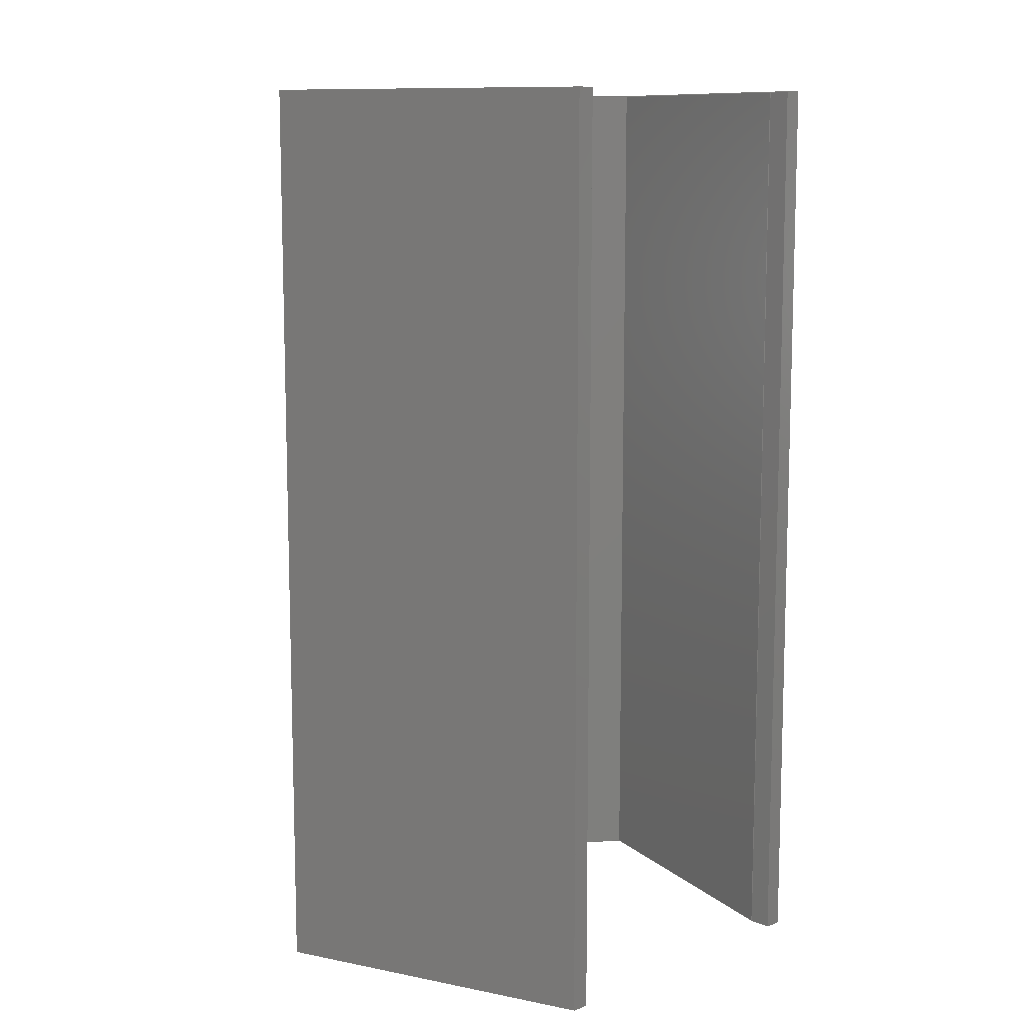
<metadata>
{"format":"step","ext":"step","renderer":"f3d","projection":"perspective","resolution":1024,"background":"white","views":[{"elev":10.5,"azim":-45.0,"up":"+Y"}]}
</metadata>
<code>
ISO-10303-21;
DATA;
#1=MECHANICAL_DESIGN_GEOMETRIC_PRESENTATION_REPRESENTATION('',(#4),#438);
#2=SHAPE_REPRESENTATION_RELATIONSHIP('SRR','None',#445,#3);
#3=ADVANCED_BREP_SHAPE_REPRESENTATION('',(#5),#437);
#4=STYLED_ITEM('',(#455),#5);
#5=MANIFOLD_SOLID_BREP('Body1',#266);
#6=FACE_OUTER_BOUND('',#20,.T.);
#7=FACE_OUTER_BOUND('',#21,.T.);
#8=FACE_OUTER_BOUND('',#22,.T.);
#9=FACE_OUTER_BOUND('',#23,.T.);
#10=FACE_OUTER_BOUND('',#24,.T.);
#11=FACE_OUTER_BOUND('',#25,.T.);
#12=FACE_OUTER_BOUND('',#26,.T.);
#13=FACE_OUTER_BOUND('',#27,.T.);
#14=FACE_OUTER_BOUND('',#28,.T.);
#15=FACE_OUTER_BOUND('',#29,.T.);
#16=FACE_OUTER_BOUND('',#30,.T.);
#17=FACE_OUTER_BOUND('',#31,.T.);
#18=FACE_OUTER_BOUND('',#32,.T.);
#19=FACE_OUTER_BOUND('',#33,.T.);
#20=EDGE_LOOP('',(#166,#167,#168,#169));
#21=EDGE_LOOP('',(#170,#171,#172,#173));
#22=EDGE_LOOP('',(#174,#175,#176,#177));
#23=EDGE_LOOP('',(#178,#179,#180,#181));
#24=EDGE_LOOP('',(#182,#183,#184,#185));
#25=EDGE_LOOP('',(#186,#187,#188,#189));
#26=EDGE_LOOP('',(#190,#191,#192,#193));
#27=EDGE_LOOP('',(#194,#195,#196,#197));
#28=EDGE_LOOP('',(#198,#199,#200,#201));
#29=EDGE_LOOP('',(#202,#203,#204,#205));
#30=EDGE_LOOP('',(#206,#207,#208,#209));
#31=EDGE_LOOP('',(#210,#211,#212,#213));
#32=EDGE_LOOP('',(#214,#215,#216,#217,#218,#219,#220,#221,#222,#223,#224,
#225));
#33=EDGE_LOOP('',(#226,#227,#228,#229,#230,#231,#232,#233,#234,#235,#236,
#237));
#34=LINE('',#364,#70);
#35=LINE('',#366,#71);
#36=LINE('',#368,#72);
#37=LINE('',#369,#73);
#38=LINE('',#372,#74);
#39=LINE('',#374,#75);
#40=LINE('',#375,#76);
#41=LINE('',#378,#77);
#42=LINE('',#380,#78);
#43=LINE('',#381,#79);
#44=LINE('',#384,#80);
#45=LINE('',#386,#81);
#46=LINE('',#387,#82);
#47=LINE('',#390,#83);
#48=LINE('',#392,#84);
#49=LINE('',#393,#85);
#50=LINE('',#396,#86);
#51=LINE('',#398,#87);
#52=LINE('',#399,#88);
#53=LINE('',#402,#89);
#54=LINE('',#404,#90);
#55=LINE('',#405,#91);
#56=LINE('',#408,#92);
#57=LINE('',#410,#93);
#58=LINE('',#411,#94);
#59=LINE('',#414,#95);
#60=LINE('',#416,#96);
#61=LINE('',#417,#97);
#62=LINE('',#420,#98);
#63=LINE('',#422,#99);
#64=LINE('',#423,#100);
#65=LINE('',#426,#101);
#66=LINE('',#428,#102);
#67=LINE('',#429,#103);
#68=LINE('',#431,#104);
#69=LINE('',#432,#105);
#70=VECTOR('',#298,1);
#71=VECTOR('',#299,1);
#72=VECTOR('',#300,1);
#73=VECTOR('',#301,1);
#74=VECTOR('',#304,1);
#75=VECTOR('',#305,1);
#76=VECTOR('',#306,1);
#77=VECTOR('',#309,1);
#78=VECTOR('',#310,1);
#79=VECTOR('',#311,1);
#80=VECTOR('',#314,1);
#81=VECTOR('',#315,1);
#82=VECTOR('',#316,1);
#83=VECTOR('',#319,1);
#84=VECTOR('',#320,1);
#85=VECTOR('',#321,1);
#86=VECTOR('',#324,1);
#87=VECTOR('',#325,1);
#88=VECTOR('',#326,1);
#89=VECTOR('',#329,1);
#90=VECTOR('',#330,1);
#91=VECTOR('',#331,1);
#92=VECTOR('',#334,1);
#93=VECTOR('',#335,1);
#94=VECTOR('',#336,1);
#95=VECTOR('',#339,1);
#96=VECTOR('',#340,1);
#97=VECTOR('',#341,1);
#98=VECTOR('',#344,1);
#99=VECTOR('',#345,1);
#100=VECTOR('',#346,1);
#101=VECTOR('',#349,1);
#102=VECTOR('',#350,1);
#103=VECTOR('',#351,1);
#104=VECTOR('',#354,1);
#105=VECTOR('',#355,1);
#106=VERTEX_POINT('',#362);
#107=VERTEX_POINT('',#363);
#108=VERTEX_POINT('',#365);
#109=VERTEX_POINT('',#367);
#110=VERTEX_POINT('',#371);
#111=VERTEX_POINT('',#373);
#112=VERTEX_POINT('',#377);
#113=VERTEX_POINT('',#379);
#114=VERTEX_POINT('',#383);
#115=VERTEX_POINT('',#385);
#116=VERTEX_POINT('',#389);
#117=VERTEX_POINT('',#391);
#118=VERTEX_POINT('',#395);
#119=VERTEX_POINT('',#397);
#120=VERTEX_POINT('',#401);
#121=VERTEX_POINT('',#403);
#122=VERTEX_POINT('',#407);
#123=VERTEX_POINT('',#409);
#124=VERTEX_POINT('',#413);
#125=VERTEX_POINT('',#415);
#126=VERTEX_POINT('',#419);
#127=VERTEX_POINT('',#421);
#128=VERTEX_POINT('',#425);
#129=VERTEX_POINT('',#427);
#130=EDGE_CURVE('',#106,#107,#34,.T.);
#131=EDGE_CURVE('',#106,#108,#35,.T.);
#132=EDGE_CURVE('',#109,#108,#36,.T.);
#133=EDGE_CURVE('',#107,#109,#37,.T.);
#134=EDGE_CURVE('',#107,#110,#38,.T.);
#135=EDGE_CURVE('',#111,#109,#39,.T.);
#136=EDGE_CURVE('',#110,#111,#40,.T.);
#137=EDGE_CURVE('',#110,#112,#41,.T.);
#138=EDGE_CURVE('',#113,#111,#42,.T.);
#139=EDGE_CURVE('',#112,#113,#43,.T.);
#140=EDGE_CURVE('',#112,#114,#44,.T.);
#141=EDGE_CURVE('',#115,#113,#45,.T.);
#142=EDGE_CURVE('',#114,#115,#46,.T.);
#143=EDGE_CURVE('',#114,#116,#47,.T.);
#144=EDGE_CURVE('',#117,#115,#48,.T.);
#145=EDGE_CURVE('',#116,#117,#49,.T.);
#146=EDGE_CURVE('',#118,#116,#50,.T.);
#147=EDGE_CURVE('',#119,#117,#51,.T.);
#148=EDGE_CURVE('',#118,#119,#52,.T.);
#149=EDGE_CURVE('',#120,#118,#53,.T.);
#150=EDGE_CURVE('',#121,#119,#54,.T.);
#151=EDGE_CURVE('',#120,#121,#55,.T.);
#152=EDGE_CURVE('',#122,#120,#56,.T.);
#153=EDGE_CURVE('',#123,#121,#57,.T.);
#154=EDGE_CURVE('',#122,#123,#58,.T.);
#155=EDGE_CURVE('',#124,#122,#59,.T.);
#156=EDGE_CURVE('',#125,#123,#60,.T.);
#157=EDGE_CURVE('',#124,#125,#61,.T.);
#158=EDGE_CURVE('',#126,#124,#62,.T.);
#159=EDGE_CURVE('',#127,#125,#63,.T.);
#160=EDGE_CURVE('',#126,#127,#64,.T.);
#161=EDGE_CURVE('',#128,#126,#65,.T.);
#162=EDGE_CURVE('',#129,#127,#66,.T.);
#163=EDGE_CURVE('',#128,#129,#67,.T.);
#164=EDGE_CURVE('',#106,#128,#68,.T.);
#165=EDGE_CURVE('',#108,#129,#69,.T.);
#166=ORIENTED_EDGE('',*,*,#130,.F.);
#167=ORIENTED_EDGE('',*,*,#131,.T.);
#168=ORIENTED_EDGE('',*,*,#132,.F.);
#169=ORIENTED_EDGE('',*,*,#133,.F.);
#170=ORIENTED_EDGE('',*,*,#134,.F.);
#171=ORIENTED_EDGE('',*,*,#133,.T.);
#172=ORIENTED_EDGE('',*,*,#135,.F.);
#173=ORIENTED_EDGE('',*,*,#136,.F.);
#174=ORIENTED_EDGE('',*,*,#137,.F.);
#175=ORIENTED_EDGE('',*,*,#136,.T.);
#176=ORIENTED_EDGE('',*,*,#138,.F.);
#177=ORIENTED_EDGE('',*,*,#139,.F.);
#178=ORIENTED_EDGE('',*,*,#140,.F.);
#179=ORIENTED_EDGE('',*,*,#139,.T.);
#180=ORIENTED_EDGE('',*,*,#141,.F.);
#181=ORIENTED_EDGE('',*,*,#142,.F.);
#182=ORIENTED_EDGE('',*,*,#143,.F.);
#183=ORIENTED_EDGE('',*,*,#142,.T.);
#184=ORIENTED_EDGE('',*,*,#144,.F.);
#185=ORIENTED_EDGE('',*,*,#145,.F.);
#186=ORIENTED_EDGE('',*,*,#146,.T.);
#187=ORIENTED_EDGE('',*,*,#145,.T.);
#188=ORIENTED_EDGE('',*,*,#147,.F.);
#189=ORIENTED_EDGE('',*,*,#148,.F.);
#190=ORIENTED_EDGE('',*,*,#149,.T.);
#191=ORIENTED_EDGE('',*,*,#148,.T.);
#192=ORIENTED_EDGE('',*,*,#150,.F.);
#193=ORIENTED_EDGE('',*,*,#151,.F.);
#194=ORIENTED_EDGE('',*,*,#152,.T.);
#195=ORIENTED_EDGE('',*,*,#151,.T.);
#196=ORIENTED_EDGE('',*,*,#153,.F.);
#197=ORIENTED_EDGE('',*,*,#154,.F.);
#198=ORIENTED_EDGE('',*,*,#155,.T.);
#199=ORIENTED_EDGE('',*,*,#154,.T.);
#200=ORIENTED_EDGE('',*,*,#156,.F.);
#201=ORIENTED_EDGE('',*,*,#157,.F.);
#202=ORIENTED_EDGE('',*,*,#158,.T.);
#203=ORIENTED_EDGE('',*,*,#157,.T.);
#204=ORIENTED_EDGE('',*,*,#159,.F.);
#205=ORIENTED_EDGE('',*,*,#160,.F.);
#206=ORIENTED_EDGE('',*,*,#161,.T.);
#207=ORIENTED_EDGE('',*,*,#160,.T.);
#208=ORIENTED_EDGE('',*,*,#162,.F.);
#209=ORIENTED_EDGE('',*,*,#163,.F.);
#210=ORIENTED_EDGE('',*,*,#164,.T.);
#211=ORIENTED_EDGE('',*,*,#163,.T.);
#212=ORIENTED_EDGE('',*,*,#165,.F.);
#213=ORIENTED_EDGE('',*,*,#131,.F.);
#214=ORIENTED_EDGE('',*,*,#165,.T.);
#215=ORIENTED_EDGE('',*,*,#162,.T.);
#216=ORIENTED_EDGE('',*,*,#159,.T.);
#217=ORIENTED_EDGE('',*,*,#156,.T.);
#218=ORIENTED_EDGE('',*,*,#153,.T.);
#219=ORIENTED_EDGE('',*,*,#150,.T.);
#220=ORIENTED_EDGE('',*,*,#147,.T.);
#221=ORIENTED_EDGE('',*,*,#144,.T.);
#222=ORIENTED_EDGE('',*,*,#141,.T.);
#223=ORIENTED_EDGE('',*,*,#138,.T.);
#224=ORIENTED_EDGE('',*,*,#135,.T.);
#225=ORIENTED_EDGE('',*,*,#132,.T.);
#226=ORIENTED_EDGE('',*,*,#164,.F.);
#227=ORIENTED_EDGE('',*,*,#130,.T.);
#228=ORIENTED_EDGE('',*,*,#134,.T.);
#229=ORIENTED_EDGE('',*,*,#137,.T.);
#230=ORIENTED_EDGE('',*,*,#140,.T.);
#231=ORIENTED_EDGE('',*,*,#143,.T.);
#232=ORIENTED_EDGE('',*,*,#146,.F.);
#233=ORIENTED_EDGE('',*,*,#149,.F.);
#234=ORIENTED_EDGE('',*,*,#152,.F.);
#235=ORIENTED_EDGE('',*,*,#155,.F.);
#236=ORIENTED_EDGE('',*,*,#158,.F.);
#237=ORIENTED_EDGE('',*,*,#161,.F.);
#238=PLANE('',#280);
#239=PLANE('',#281);
#240=PLANE('',#282);
#241=PLANE('',#283);
#242=PLANE('',#284);
#243=PLANE('',#285);
#244=PLANE('',#286);
#245=PLANE('',#287);
#246=PLANE('',#288);
#247=PLANE('',#289);
#248=PLANE('',#290);
#249=PLANE('',#291);
#250=PLANE('',#292);
#251=PLANE('',#293);
#252=ADVANCED_FACE('',(#6),#238,.T.);
#253=ADVANCED_FACE('',(#7),#239,.T.);
#254=ADVANCED_FACE('',(#8),#240,.T.);
#255=ADVANCED_FACE('',(#9),#241,.T.);
#256=ADVANCED_FACE('',(#10),#242,.T.);
#257=ADVANCED_FACE('',(#11),#243,.T.);
#258=ADVANCED_FACE('',(#12),#244,.T.);
#259=ADVANCED_FACE('',(#13),#245,.T.);
#260=ADVANCED_FACE('',(#14),#246,.T.);
#261=ADVANCED_FACE('',(#15),#247,.T.);
#262=ADVANCED_FACE('',(#16),#248,.T.);
#263=ADVANCED_FACE('',(#17),#249,.T.);
#264=ADVANCED_FACE('',(#18),#250,.T.);
#265=ADVANCED_FACE('',(#19),#251,.F.);
#266=CLOSED_SHELL('',(#252,#253,#254,#255,#256,#257,#258,#259,#260,#261,
#262,#263,#264,#265));
#267=DERIVED_UNIT_ELEMENT(#269,1);
#268=DERIVED_UNIT_ELEMENT(#440,3);
#269=(
MASS_UNIT()
NAMED_UNIT(*)
SI_UNIT(.KILO.,.GRAM.)
);
#270=DERIVED_UNIT((#267,#268));
#271=MEASURE_REPRESENTATION_ITEM('density measure',
POSITIVE_RATIO_MEASURE(7850),#270);
#272=PROPERTY_DEFINITION_REPRESENTATION(#277,#274);
#273=PROPERTY_DEFINITION_REPRESENTATION(#278,#275);
#274=REPRESENTATION('material name',(#276),#437);
#275=REPRESENTATION('density',(#271),#437);
#276=DESCRIPTIVE_REPRESENTATION_ITEM('Steel','Steel');
#277=PROPERTY_DEFINITION('material property','material name',#447);
#278=PROPERTY_DEFINITION('material property','density of part',#447);
#279=AXIS2_PLACEMENT_3D('placement',#360,#294,#295);
#280=AXIS2_PLACEMENT_3D('',#361,#296,#297);
#281=AXIS2_PLACEMENT_3D('',#370,#302,#303);
#282=AXIS2_PLACEMENT_3D('',#376,#307,#308);
#283=AXIS2_PLACEMENT_3D('',#382,#312,#313);
#284=AXIS2_PLACEMENT_3D('',#388,#317,#318);
#285=AXIS2_PLACEMENT_3D('',#394,#322,#323);
#286=AXIS2_PLACEMENT_3D('',#400,#327,#328);
#287=AXIS2_PLACEMENT_3D('',#406,#332,#333);
#288=AXIS2_PLACEMENT_3D('',#412,#337,#338);
#289=AXIS2_PLACEMENT_3D('',#418,#342,#343);
#290=AXIS2_PLACEMENT_3D('',#424,#347,#348);
#291=AXIS2_PLACEMENT_3D('',#430,#352,#353);
#292=AXIS2_PLACEMENT_3D('',#433,#356,#357);
#293=AXIS2_PLACEMENT_3D('',#434,#358,#359);
#294=DIRECTION('axis',(0,0,1));
#295=DIRECTION('refdir',(1,0,0));
#296=DIRECTION('center_axis',(-0.9511,0,-0.309));
#297=DIRECTION('ref_axis',(-0.309,0,0.9511));
#298=DIRECTION('',(0.309,0,-0.9511));
#299=DIRECTION('',(0,1,0));
#300=DIRECTION('',(-0.309,0,0.9511));
#301=DIRECTION('',(0,1,0));
#302=DIRECTION('center_axis',(-0.5878,0,0.809));
#303=DIRECTION('ref_axis',(0.809,0,0.5878));
#304=DIRECTION('',(-0.809,0,-0.5878));
#305=DIRECTION('',(0.809,0,0.5878));
#306=DIRECTION('',(0,1,0));
#307=DIRECTION('center_axis',(0.5878,0,0.809));
#308=DIRECTION('ref_axis',(0.809,0,-0.5878));
#309=DIRECTION('',(-0.809,0,0.5878));
#310=DIRECTION('',(0.809,0,-0.5878));
#311=DIRECTION('',(0,1,0));
#312=DIRECTION('center_axis',(0.9511,0,-0.309));
#313=DIRECTION('ref_axis',(-0.309,0,-0.9511));
#314=DIRECTION('',(0.309,0,0.9511));
#315=DIRECTION('',(-0.309,0,-0.9511));
#316=DIRECTION('',(0,1,0));
#317=DIRECTION('center_axis',(1,0,0));
#318=DIRECTION('ref_axis',(0,0,-1));
#319=DIRECTION('',(0,0,1));
#320=DIRECTION('',(0,0,-1));
#321=DIRECTION('',(0,1,0));
#322=DIRECTION('center_axis',(-3.667e-16,0,1));
#323=DIRECTION('ref_axis',(1,0,3.667e-16));
#324=DIRECTION('',(1,0,3.667e-16));
#325=DIRECTION('',(1,0,3.667e-16));
#326=DIRECTION('',(0,1,0));
#327=DIRECTION('center_axis',(-0.9511,0,0.309));
#328=DIRECTION('ref_axis',(0.309,0,0.9511));
#329=DIRECTION('',(0.309,0,0.9511));
#330=DIRECTION('',(0.309,0,0.9511));
#331=DIRECTION('',(0,1,0));
#332=DIRECTION('center_axis',(-0.5878,0,-0.809));
#333=DIRECTION('ref_axis',(-0.809,0,0.5878));
#334=DIRECTION('',(-0.809,0,0.5878));
#335=DIRECTION('',(-0.809,0,0.5878));
#336=DIRECTION('',(0,1,0));
#337=DIRECTION('center_axis',(0.5878,0,-0.809));
#338=DIRECTION('ref_axis',(-0.809,0,-0.5878));
#339=DIRECTION('',(-0.809,0,-0.5878));
#340=DIRECTION('',(-0.809,0,-0.5878));
#341=DIRECTION('',(0,1,0));
#342=DIRECTION('center_axis',(0.9511,0,0.309));
#343=DIRECTION('ref_axis',(0.309,0,-0.9511));
#344=DIRECTION('',(0.309,0,-0.9511));
#345=DIRECTION('',(0.309,0,-0.9511));
#346=DIRECTION('',(0,1,0));
#347=DIRECTION('center_axis',(-3.667e-16,0,1));
#348=DIRECTION('ref_axis',(1,0,3.667e-16));
#349=DIRECTION('',(1,0,3.667e-16));
#350=DIRECTION('',(1,0,3.667e-16));
#351=DIRECTION('',(0,1,0));
#352=DIRECTION('center_axis',(-1,0,0));
#353=DIRECTION('ref_axis',(0,0,1));
#354=DIRECTION('',(0,0,1));
#355=DIRECTION('',(0,0,1));
#356=DIRECTION('center_axis',(0,1,0));
#357=DIRECTION('ref_axis',(0,0,1));
#358=DIRECTION('center_axis',(0,1,0));
#359=DIRECTION('ref_axis',(1,0,0));
#360=CARTESIAN_POINT('',(0,0,0));
#361=CARTESIAN_POINT('Origin',(10.58,0,-3.438));
#362=CARTESIAN_POINT('',(6.539,0,9));
#363=CARTESIAN_POINT('',(10.58,0,-3.438));
#364=CARTESIAN_POINT('',(6.539,0,9));
#365=CARTESIAN_POINT('',(6.539,40,9));
#366=CARTESIAN_POINT('',(6.539,0,9));
#367=CARTESIAN_POINT('',(10.58,40,-3.438));
#368=CARTESIAN_POINT('',(6.539,40,9));
#369=CARTESIAN_POINT('',(10.58,0,-3.438));
#370=CARTESIAN_POINT('Origin',(5.329e-15,0,-11.12));
#371=CARTESIAN_POINT('',(5.329e-15,0,-11.12));
#372=CARTESIAN_POINT('',(10.58,0,-3.438));
#373=CARTESIAN_POINT('',(5.329e-15,40,-11.12));
#374=CARTESIAN_POINT('',(10.58,40,-3.438));
#375=CARTESIAN_POINT('',(5.329e-15,0,-11.12));
#376=CARTESIAN_POINT('Origin',(-10.58,0,-3.438));
#377=CARTESIAN_POINT('',(-10.58,0,-3.438));
#378=CARTESIAN_POINT('',(5.329e-15,0,-11.12));
#379=CARTESIAN_POINT('',(-10.58,40,-3.438));
#380=CARTESIAN_POINT('',(5.329e-15,40,-11.12));
#381=CARTESIAN_POINT('',(-10.58,0,-3.438));
#382=CARTESIAN_POINT('Origin',(-6.539,0,9));
#383=CARTESIAN_POINT('',(-6.539,0,9));
#384=CARTESIAN_POINT('',(-10.58,0,-3.438));
#385=CARTESIAN_POINT('',(-6.539,40,9));
#386=CARTESIAN_POINT('',(-10.58,40,-3.438));
#387=CARTESIAN_POINT('',(-6.539,0,9));
#388=CARTESIAN_POINT('Origin',(-6.539,0,10));
#389=CARTESIAN_POINT('',(-6.539,0,10));
#390=CARTESIAN_POINT('',(-6.539,0,9));
#391=CARTESIAN_POINT('',(-6.539,40,10));
#392=CARTESIAN_POINT('',(-6.539,40,9));
#393=CARTESIAN_POINT('',(-6.539,0,10));
#394=CARTESIAN_POINT('Origin',(-7.265,0,10));
#395=CARTESIAN_POINT('',(-7.265,0,10));
#396=CARTESIAN_POINT('',(-7.265,0,10));
#397=CARTESIAN_POINT('',(-7.265,40,10));
#398=CARTESIAN_POINT('',(-7.265,40,10));
#399=CARTESIAN_POINT('',(-7.265,0,10));
#400=CARTESIAN_POINT('Origin',(-11.76,0,-3.82));
#401=CARTESIAN_POINT('',(-11.76,0,-3.82));
#402=CARTESIAN_POINT('',(-11.76,0,-3.82));
#403=CARTESIAN_POINT('',(-11.76,40,-3.82));
#404=CARTESIAN_POINT('',(-11.76,40,-3.82));
#405=CARTESIAN_POINT('',(-11.76,0,-3.82));
#406=CARTESIAN_POINT('Origin',(4.441e-15,0,-12.36));
#407=CARTESIAN_POINT('',(4.441e-15,0,-12.36));
#408=CARTESIAN_POINT('',(4.441e-15,0,-12.36));
#409=CARTESIAN_POINT('',(4.441e-15,40,-12.36));
#410=CARTESIAN_POINT('',(4.441e-15,40,-12.36));
#411=CARTESIAN_POINT('',(4.441e-15,0,-12.36));
#412=CARTESIAN_POINT('Origin',(11.76,0,-3.82));
#413=CARTESIAN_POINT('',(11.76,0,-3.82));
#414=CARTESIAN_POINT('',(11.76,0,-3.82));
#415=CARTESIAN_POINT('',(11.76,40,-3.82));
#416=CARTESIAN_POINT('',(11.76,40,-3.82));
#417=CARTESIAN_POINT('',(11.76,0,-3.82));
#418=CARTESIAN_POINT('Origin',(7.265,0,10));
#419=CARTESIAN_POINT('',(7.265,0,10));
#420=CARTESIAN_POINT('',(7.265,0,10));
#421=CARTESIAN_POINT('',(7.265,40,10));
#422=CARTESIAN_POINT('',(7.265,40,10));
#423=CARTESIAN_POINT('',(7.265,0,10));
#424=CARTESIAN_POINT('Origin',(6.539,0,10));
#425=CARTESIAN_POINT('',(6.539,0,10));
#426=CARTESIAN_POINT('',(-7.265,0,10));
#427=CARTESIAN_POINT('',(6.539,40,10));
#428=CARTESIAN_POINT('',(-7.265,40,10));
#429=CARTESIAN_POINT('',(6.539,0,10));
#430=CARTESIAN_POINT('Origin',(6.539,0,9));
#431=CARTESIAN_POINT('',(6.539,0,9));
#432=CARTESIAN_POINT('',(6.539,40,9));
#433=CARTESIAN_POINT('Origin',(1.776e-15,40,-1.18));
#434=CARTESIAN_POINT('Origin',(1.776e-15,0,-1.18));
#435=UNCERTAINTY_MEASURE_WITH_UNIT(LENGTH_MEASURE(0.001),#439,
'DISTANCE_ACCURACY_VALUE',
'Maximum model space distance between geometric entities at asserted c
onnectivities');
#436=UNCERTAINTY_MEASURE_WITH_UNIT(LENGTH_MEASURE(0.001),#439,
'DISTANCE_ACCURACY_VALUE',
'Maximum model space distance between geometric entities at asserted c
onnectivities');
#437=(
GEOMETRIC_REPRESENTATION_CONTEXT(3)
GLOBAL_UNCERTAINTY_ASSIGNED_CONTEXT((#435))
GLOBAL_UNIT_ASSIGNED_CONTEXT((#439,#441,#442))
REPRESENTATION_CONTEXT('','3D')
);
#438=(
GEOMETRIC_REPRESENTATION_CONTEXT(3)
GLOBAL_UNCERTAINTY_ASSIGNED_CONTEXT((#436))
GLOBAL_UNIT_ASSIGNED_CONTEXT((#439,#441,#442))
REPRESENTATION_CONTEXT('','3D')
);
#439=(
LENGTH_UNIT()
NAMED_UNIT(*)
SI_UNIT(.CENTI.,.METRE.)
);
#440=(
LENGTH_UNIT()
NAMED_UNIT(*)
SI_UNIT($,.METRE.)
);
#441=(
NAMED_UNIT(*)
PLANE_ANGLE_UNIT()
SI_UNIT($,.RADIAN.)
);
#442=(
NAMED_UNIT(*)
SI_UNIT($,.STERADIAN.)
SOLID_ANGLE_UNIT()
);
#443=SHAPE_DEFINITION_REPRESENTATION(#444,#445);
#444=PRODUCT_DEFINITION_SHAPE('',$,#447);
#445=SHAPE_REPRESENTATION('',(#279),#437);
#446=PRODUCT_DEFINITION_CONTEXT('part definition',#451,'design');
#447=PRODUCT_DEFINITION('\X2\015B\X0\cianka szkielet 1 v11 (1)',
'\X2\015B\X0\cianka szkielet 1 v11 (1)',#448,#446);
#448=PRODUCT_DEFINITION_FORMATION('',$,#453);
#449=PRODUCT_RELATED_PRODUCT_CATEGORY('\X2\015B\X0\cianka szkielet 1 v
11 (1)','\X2\015B\X0\cianka szkielet 1 v11 (1)',(#453));
#450=APPLICATION_PROTOCOL_DEFINITION('international standard',
'automotive_design',2009,#451);
#451=APPLICATION_CONTEXT(
'Core Data for Automotive Mechanical Design Process');
#452=PRODUCT_CONTEXT('part definition',#451,'mechanical');
#453=PRODUCT('\X2\015B\X0\cianka szkielet 1 v11 (1)',
'\X2\015B\X0\cianka szkielet 1 v11 (1)',$,(#452));
#454=PRESENTATION_STYLE_ASSIGNMENT((#456));
#455=PRESENTATION_STYLE_ASSIGNMENT((#457));
#456=SURFACE_STYLE_USAGE(.BOTH.,#458);
#457=SURFACE_STYLE_USAGE(.BOTH.,#459);
#458=SURFACE_SIDE_STYLE('',(#460));
#459=SURFACE_SIDE_STYLE('',(#461));
#460=SURFACE_STYLE_FILL_AREA(#462);
#461=SURFACE_STYLE_FILL_AREA(#463);
#462=FILL_AREA_STYLE('Steel - Satin',(#464));
#463=FILL_AREA_STYLE('3D Mahogany - Painted',(#465));
#464=FILL_AREA_STYLE_COLOUR('Steel - Satin',#466);
#465=FILL_AREA_STYLE_COLOUR('3D Mahogany - Painted',#467);
#466=COLOUR_RGB('Steel - Satin',0.6275,0.6275,0.6275);
#467=COLOUR_RGB('3D Mahogany - Painted',0.09804,0.5294,
0.5294);
ENDSEC;
END-ISO-10303-21;

</code>
